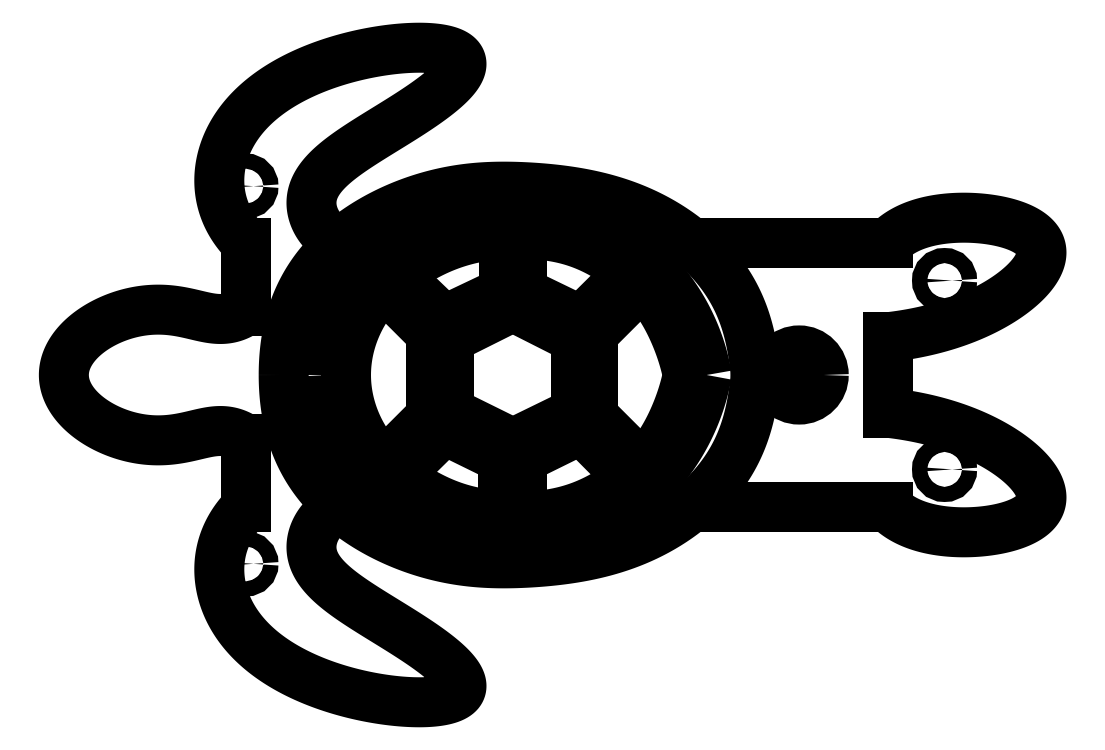
<metadata>
{"format":"dxf","ext":"dxf","renderer":"ezdxf+matplotlib","layout":"modelspace","background":"white","min_lineweight":24,"dpi":150}
</metadata>
<code>
0
SECTION
2
ENTITIES
0
LINE
8
0
10
0
20
210
30
0
11
0
21
192
31
2.22e-14
0
SPLINE
8
0
70
1064
71
5
72
31
73
25
74
0
42
1e-09
43
1e-10
44
1e-10
40
0
40
0
40
0
40
0
40
0
40
0
40
0.05
40
0.1
40
0.15
40
0.2
40
0.25
40
0.3
40
0.35
40
0.4
40
0.45
40
0.5
40
0.55
40
0.6
40
0.65
40
0.7
40
0.75
40
0.8
40
0.85
40
0.9
40
0.95
40
1
40
1
40
1
40
1
40
1
40
1
10
170
20
210
30
2.442e-14
10
170.5
20
210.5
30
2.45e-14
10
171.6
20
211.5
30
2.461e-14
10
173.4
20
212.9
30
2.471e-14
10
176.3
20
214.4
30
2.471e-14
10
180.5
20
215.8
30
2.458e-14
10
185.3
20
216.6
30
2.445e-14
10
190.6
20
216.8
30
2.44e-14
10
196
20
216.5
30
2.447e-14
10
201.1
20
215.5
30
2.46e-14
10
205.6
20
214
30
2.47e-14
10
208.9
20
211.9
30
2.465e-14
10
210.7
20
209.4
30
2.439e-14
10
210.9
20
206.4
30
2.388e-14
10
209.6
20
203.2
30
2.323e-14
10
207
20
199.9
30
2.254e-14
10
203.3
20
196.7
30
2.193e-14
10
198.9
20
193.8
30
2.149e-14
10
194
20
191.2
30
2.122e-14
10
188.5
20
189
30
2.109e-14
10
182.7
20
187.2
30
2.107e-14
10
177.8
20
186.1
30
2.108e-14
10
173.9
20
185.5
30
2.109e-14
10
171.3
20
185.2
30
2.109e-14
10
170
20
185
30
2.109e-14
0
LINE
8
0
10
170
20
165
30
1.887e-14
11
170
21
185
31
2.109e-14
0
SPLINE
8
0
70
1064
71
5
72
41
73
35
74
0
42
1e-09
43
1e-10
44
1e-10
40
0
40
0
40
0
40
0
40
0
40
0
40
0.03333
40
0.06667
40
0.1
40
0.1333
40
0.1667
40
0.2
40
0.2333
40
0.2667
40
0.3
40
0.3333
40
0.3667
40
0.4
40
0.4333
40
0.4667
40
0.5
40
0.5333
40
0.5667
40
0.6
40
0.6333
40
0.6667
40
0.7
40
0.7333
40
0.7667
40
0.8
40
0.8333
40
0.8667
40
0.9
40
0.9333
40
0.9667
40
1
40
1
40
1
40
1
40
1
40
1
10
0
20
192
30
2.22e-14
10
-0.4472
20
191.7
30
2.219e-14
10
-1.353
20
191.1
30
2.217e-14
10
-2.743
20
190.4
30
2.215e-14
10
-4.664
20
189.9
30
2.215e-14
10
-7.185
20
189.7
30
2.217e-14
10
-9.861
20
190.1
30
2.222e-14
10
-12.76
20
190.7
30
2.228e-14
10
-15.98
20
191.6
30
2.233e-14
10
-19.62
20
192.2
30
2.235e-14
10
-23.71
20
192.5
30
2.231e-14
10
-28.23
20
192.1
30
2.22e-14
10
-33.01
20
190.9
30
2.201e-14
10
-37.75
20
188.9
30
2.173e-14
10
-42.06
20
186.2
30
2.137e-14
10
-45.54
20
182.8
30
2.095e-14
10
-47.81
20
179
30
2.048e-14
10
-48.6
20
175
30
1.998e-14
10
-47.81
20
171
30
1.949e-14
10
-45.54
20
167.2
30
1.902e-14
10
-42.06
20
163.8
30
1.86e-14
10
-37.75
20
161.1
30
1.824e-14
10
-33.01
20
159.1
30
1.796e-14
10
-28.23
20
157.9
30
1.777e-14
10
-23.71
20
157.5
30
1.766e-14
10
-19.62
20
157.8
30
1.762e-14
10
-15.98
20
158.4
30
1.764e-14
10
-12.76
20
159.3
30
1.769e-14
10
-9.861
20
159.9
30
1.775e-14
10
-7.185
20
160.3
30
1.78e-14
10
-4.664
20
160.1
30
1.782e-14
10
-2.743
20
159.6
30
1.781e-14
10
-1.353
20
158.9
30
1.779e-14
10
-0.4472
20
158.3
30
1.777e-14
10
0
20
158
30
1.776e-14
0
SPLINE
8
0
70
1064
71
5
72
51
73
45
74
0
42
1e-09
43
1e-10
44
1e-10
40
0
40
0
40
0
40
0
40
0
40
0
40
0.025
40
0.05
40
0.075
40
0.1
40
0.125
40
0.15
40
0.175
40
0.2
40
0.225
40
0.25
40
0.275
40
0.3
40
0.325
40
0.35
40
0.375
40
0.4
40
0.425
40
0.45
40
0.475
40
0.5
40
0.525
40
0.55
40
0.575
40
0.6
40
0.625
40
0.65
40
0.675
40
0.7
40
0.725
40
0.75
40
0.775
40
0.8
40
0.825
40
0.85
40
0.875
40
0.9
40
0.925
40
0.95
40
0.975
40
1
40
1
40
1
40
1
40
1
40
1
10
0
20
140
30
1.554e-14
10
-0.5548
20
139.4
30
1.547e-14
10
-1.61
20
138.3
30
1.533e-14
10
-3.032
20
136.5
30
1.508e-14
10
-4.605
20
134
30
1.47e-14
10
-6.027
20
130.7
30
1.417e-14
10
-6.896
20
127.2
30
1.362e-14
10
-7.196
20
123.6
30
1.311e-14
10
-6.903
20
119.8
30
1.264e-14
10
-5.981
20
116
30
1.222e-14
10
-4.398
20
112.1
30
1.181e-14
10
-2.124
20
108.4
30
1.14e-14
10
0.8601
20
104.8
30
1.097e-14
10
4.554
20
101.5
30
1.052e-14
10
8.937
20
98.39
30
1.006e-14
10
13.95
20
95.64
30
9.637e-15
10
19.52
20
93.26
30
9.273e-15
10
25.5
20
91.3
30
9.005e-15
10
31.72
20
89.79
30
8.862e-15
10
37.95
20
88.75
30
8.856e-15
10
43.87
20
88.24
30
8.981e-15
10
49.13
20
88.29
30
9.205e-15
10
53.36
20
88.94
30
9.483e-15
10
56.21
20
90.18
30
9.767e-15
10
57.45
20
92.01
30
1.002e-14
10
57
20
94.37
30
1.022e-14
10
54.93
20
97.16
30
1.039e-14
10
51.51
20
100.2
30
1.054e-14
10
47.07
20
103.5
30
1.072e-14
10
42.02
20
106.8
30
1.097e-14
10
36.76
20
110
30
1.129e-14
10
31.67
20
113.1
30
1.169e-14
10
27.05
20
116.1
30
1.212e-14
10
23.18
20
119.1
30
1.254e-14
10
20.21
20
122
30
1.292e-14
10
18.24
20
124.9
30
1.323e-14
10
17.29
20
127.8
30
1.348e-14
10
17.24
20
130.6
30
1.373e-14
10
17.93
20
133.2
30
1.406e-14
10
19.16
20
135.5
30
1.45e-14
10
20.78
20
137.5
30
1.502e-14
10
22.32
20
138.7
30
1.537e-14
10
23.61
20
139.4
30
1.551e-14
10
24.53
20
139.8
30
1.554e-14
10
25
20
140
30
1.554e-14
0
LINE
8
0
10
0
20
210
30
2.442e-14
11
0
21
192
31
2.22e-14
0
LINE
8
0
10
0
20
158
30
1.776e-14
11
0
21
140
31
0
0
LINE
8
0
10
118
20
140
30
4.768e-07
11
170
21
140
31
0
0
SPLINE
8
0
70
1064
71
5
72
31
73
25
74
0
42
1e-09
43
1e-10
44
1e-10
40
0
40
0
40
0
40
0
40
0
40
0
40
0.05
40
0.1
40
0.15
40
0.2
40
0.25
40
0.3
40
0.35
40
0.4
40
0.45
40
0.5
40
0.55
40
0.6
40
0.65
40
0.7
40
0.75
40
0.8
40
0.85
40
0.9
40
0.95
40
1
40
1
40
1
40
1
40
1
40
1
10
170
20
140
30
1.554e-14
10
170.5
20
139.5
30
1.554e-14
10
171.6
20
138.5
30
1.552e-14
10
173.4
20
137.1
30
1.543e-14
10
176.3
20
135.6
30
1.521e-14
10
180.5
20
134.2
30
1.485e-14
10
185.3
20
133.4
30
1.454e-14
10
190.6
20
133.2
30
1.437e-14
10
196
20
133.5
30
1.44e-14
10
201.1
20
134.5
30
1.461e-14
10
205.6
20
136
30
1.494e-14
10
208.9
20
138.1
30
1.53e-14
10
210.7
20
140.6
30
1.564e-14
10
210.9
20
143.6
30
1.592e-14
10
209.6
20
146.8
30
1.618e-14
10
207
20
150.1
30
1.645e-14
10
203.3
20
153.3
30
1.679e-14
10
198.9
20
156.2
30
1.72e-14
10
194
20
158.8
30
1.767e-14
10
188.5
20
161
30
1.814e-14
10
182.7
20
162.8
30
1.855e-14
10
177.8
20
163.9
30
1.877e-14
10
173.9
20
164.5
30
1.885e-14
10
171.3
20
164.8
30
1.887e-14
10
170
20
165
30
1.887e-14
0
LINE
8
0
10
170
20
210
30
0
11
118
21
210
31
4.768e-07
0
SPLINE
8
0
70
1064
71
5
72
51
73
45
74
0
42
1e-09
43
1e-10
44
1e-10
40
0
40
0
40
0
40
0
40
0
40
0
40
0.025
40
0.05
40
0.075
40
0.1
40
0.125
40
0.15
40
0.175
40
0.2
40
0.225
40
0.25
40
0.275
40
0.3
40
0.325
40
0.35
40
0.375
40
0.4
40
0.425
40
0.45
40
0.475
40
0.5
40
0.525
40
0.55
40
0.575
40
0.6
40
0.625
40
0.65
40
0.675
40
0.7
40
0.725
40
0.75
40
0.775
40
0.8
40
0.825
40
0.85
40
0.875
40
0.9
40
0.925
40
0.95
40
0.975
40
1
40
1
40
1
40
1
40
1
40
1
10
0
20
210
30
2.442e-14
10
-0.5548
20
210.6
30
2.449e-14
10
-1.61
20
211.7
30
2.462e-14
10
-3.032
20
213.5
30
2.479e-14
10
-4.605
20
216
30
2.496e-14
10
-6.027
20
219.3
30
2.515e-14
10
-6.896
20
222.8
30
2.536e-14
10
-7.196
20
226.4
30
2.563e-14
10
-6.903
20
230.2
30
2.6e-14
10
-5.981
20
234
30
2.644e-14
10
-4.398
20
237.9
30
2.693e-14
10
-2.124
20
241.6
30
2.743e-14
10
0.8601
20
245.2
30
2.792e-14
10
4.554
20
248.5
30
2.836e-14
10
8.937
20
251.6
30
2.874e-14
10
13.95
20
254.4
30
2.907e-14
10
19.52
20
256.7
30
2.936e-14
10
25.5
20
258.7
30
2.96e-14
10
31.72
20
260.2
30
2.982e-14
10
37.95
20
261.2
30
3.001e-14
10
43.87
20
261.8
30
3.016e-14
10
49.13
20
261.7
30
3.026e-14
10
53.36
20
261.1
30
3.028e-14
10
56.21
20
259.8
30
3.019e-14
10
57.45
20
258
30
2.999e-14
10
57
20
255.6
30
2.967e-14
10
54.93
20
252.8
30
2.926e-14
10
51.51
20
249.8
30
2.88e-14
10
47.07
20
246.5
30
2.833e-14
10
42.02
20
243.2
30
2.79e-14
10
36.76
20
240
30
2.751e-14
10
31.67
20
236.9
30
2.718e-14
10
27.05
20
233.9
30
2.686e-14
10
23.18
20
230.9
30
2.653e-14
10
20.21
20
228
30
2.615e-14
10
18.24
20
225.1
30
2.572e-14
10
17.29
20
222.2
30
2.525e-14
10
17.24
20
219.4
30
2.481e-14
10
17.93
20
216.8
30
2.45e-14
10
19.16
20
214.5
30
2.437e-14
10
20.78
20
212.5
30
2.441e-14
10
22.32
20
211.3
30
2.448e-14
10
23.61
20
210.6
30
2.448e-14
10
24.53
20
210.2
30
2.445e-14
10
25
20
210
30
2.442e-14
0
LINE
8
0
10
0
20
158
30
1.776e-14
11
0
21
140
31
1.554e-14
0
SPLINE
8
0
70
1064
71
5
72
31
73
25
74
0
42
1e-09
43
1e-10
44
1e-10
40
0
40
0
40
0
40
0
40
0
40
0
40
0.05
40
0.1
40
0.15
40
0.2
40
0.25
40
0.3
40
0.35
40
0.4
40
0.45
40
0.5
40
0.55
40
0.6
40
0.65
40
0.7
40
0.75
40
0.8
40
0.85
40
0.9
40
0.95
40
1
40
1
40
1
40
1
40
1
40
1
10
10
20
175
30
0
10
10
20
176.8
30
3.559e-08
10
10.13
20
180.4
30
1.034e-07
10
10.69
20
185.6
30
1.953e-07
10
12.23
20
192.1
30
2.978e-07
10
15.57
20
199.4
30
3.93e-07
10
20.44
20
206.1
30
4.565e-07
10
26.83
20
212
30
4.913e-07
10
34.51
20
216.9
30
5.028e-07
10
43.03
20
220.8
30
4.986e-07
10
51.89
20
223.5
30
4.876e-07
10
60.71
20
224.8
30
4.777e-07
10
69.31
20
225
30
4.747e-07
10
78.1
20
224.6
30
4.81e-07
10
87.37
20
223.6
30
4.932e-07
10
97.05
20
221.5
30
5.046e-07
10
106.8
20
217.8
30
5.067e-07
10
116.1
20
212.1
30
4.912e-07
10
124
20
204.9
30
4.514e-07
10
129.4
20
197.1
30
3.847e-07
10
132.6
20
189.3
30
2.89e-07
10
134
20
183.4
30
1.885e-07
10
134.6
20
179.1
30
9.955e-08
10
134.9
20
176.3
30
3.419e-08
10
135
20
175
30
0
0
SPLINE
8
0
70
1064
71
5
72
31
73
25
74
0
42
1e-09
43
1e-10
44
1e-10
40
0
40
0
40
0
40
0
40
0
40
0
40
0.05
40
0.1
40
0.15
40
0.2
40
0.25
40
0.3
40
0.35
40
0.4
40
0.45
40
0.5
40
0.55
40
0.6
40
0.65
40
0.7
40
0.75
40
0.8
40
0.85
40
0.9
40
0.95
40
1
40
1
40
1
40
1
40
1
40
1
10
10
20
175
30
0
10
10
20
173.2
30
-1.581e-08
10
10.13
20
169.6
30
-4.397e-08
10
10.69
20
164.4
30
-7.587e-08
10
12.23
20
157.9
30
-9.765e-08
10
15.57
20
150.6
30
-9.057e-08
10
20.44
20
143.9
30
-5.072e-08
10
26.83
20
138
30
1.844e-08
10
34.51
20
133.1
30
1.104e-07
10
43.03
20
129.2
30
2.155e-07
10
51.89
20
126.5
30
3.226e-07
10
60.71
20
125.2
30
4.206e-07
10
69.31
20
125
30
4.999e-07
10
78.1
20
125.4
30
5.541e-07
10
87.37
20
126.4
30
5.806e-07
10
97.05
20
128.5
30
5.788e-07
10
106.8
20
132.2
30
5.505e-07
10
116.1
20
137.9
30
4.987e-07
10
124
20
145.1
30
4.274e-07
10
129.4
20
152.9
30
3.409e-07
10
132.6
20
160.7
30
2.409e-07
10
134
20
166.6
30
1.508e-07
10
134.6
20
170.9
30
7.763e-08
10
134.9
20
173.7
30
2.63e-08
10
135
20
175
30
0
0
LINE
8
0
10
53.9
20
184.7
30
0
11
70.7
21
193.1
31
0
0
LINE
8
0
10
70.7
20
193.1
30
0
11
87.3
21
184.7
31
0
0
LINE
8
0
10
87.3
20
184.7
30
0
11
87.3
21
165
31
0
0
LINE
8
0
10
87.3
20
165
30
0
11
70.7
21
156.9
31
0
0
LINE
8
0
10
70.7
20
156.9
30
0
11
53.9
21
165.2
31
0
0
LINE
8
0
10
53.9
20
165.2
30
0
11
53.9
21
184.7
31
0
0
LINE
8
0
10
40
20
201.5
30
0
11
52.5
21
189.5
31
0
0
LINE
8
0
10
52.5
20
189.5
30
0
11
68.3
21
197
31
0
0
LINE
8
0
10
68.3
20
197
30
0
11
68.3
21
212.3
31
0
0
LINE
8
0
10
73
20
212.3
30
0
11
73
21
197
31
0
0
LINE
8
0
10
73
20
197
30
0
11
88.7
21
189.4
31
0
0
LINE
8
0
10
88.7
20
189.4
30
0
11
101.6
21
202.2
31
0
0
LINE
8
0
10
105
20
199
30
0
11
92
21
186
31
0
0
LINE
8
0
10
92
20
186
30
0
11
92
21
164
31
0
0
LINE
8
0
10
92
20
164
30
0
11
105
21
151
31
0
0
LINE
8
0
10
101.6
20
147.7
30
0
11
88.8
21
160.6
31
0
0
LINE
8
0
10
88.8
20
160.6
30
0
11
73
21
152.8
31
0
0
LINE
8
0
10
73
20
152.8
30
0
11
73
21
137.5
31
0
0
LINE
8
0
10
68.2
20
137.7
30
0
11
68.2
21
152.8
31
0
0
LINE
8
0
10
68.2
20
152.8
30
0
11
52.5
21
160.5
31
0
0
LINE
8
0
10
52.5
20
160.5
30
0
11
40.1
21
148.3
31
0
0
LINE
8
0
10
36.5
20
151.5
30
0
11
49
21
164
31
0
0
LINE
8
0
10
49
20
164
30
0
11
49
21
186
31
0
0
LINE
8
0
10
49
20
186
30
0
11
36.5
21
198.5
31
0
0
SPLINE
8
0
70
1064
71
5
72
21
73
15
74
0
42
1e-09
43
1e-10
44
1e-10
40
0
40
0
40
0
40
0
40
0
40
0
40
0.1
40
0.2
40
0.3
40
0.4
40
0.5
40
0.6
40
0.7
40
0.8
40
0.9
40
1
40
1
40
1
40
1
40
1
40
1
10
36.5
20
151.5
30
0
10
35.74
20
152.3
30
0
10
34.3
20
153.8
30
0
10
32.32
20
156.3
30
0
10
30.09
20
159.9
30
0
10
28.02
20
164.7
30
0
10
26.72
20
169.8
30
0
10
26.28
20
175
30
0
10
26.72
20
180.2
30
0
10
28.02
20
185.3
30
0
10
30.09
20
190.1
30
0
10
32.32
20
193.7
30
0
10
34.3
20
196.2
30
0
10
35.74
20
197.7
30
0
10
36.5
20
198.5
30
0
0
SPLINE
8
0
70
1064
71
5
72
21
73
15
74
0
42
1e-09
43
1e-10
44
1e-10
40
0
40
0
40
0
40
0
40
0
40
0
40
0.1
40
0.2
40
0.3
40
0.4
40
0.5
40
0.6
40
0.7
40
0.8
40
0.9
40
1
40
1
40
1
40
1
40
1
40
1
10
68.3
20
212.3
30
0
10
67.71
20
212.3
30
0
10
66.52
20
212.2
30
0
10
64.74
20
212
30
0
10
62.37
20
211.7
30
0
10
59.41
20
211.1
30
0
10
56.47
20
210.3
30
0
10
53.54
20
209.3
30
0
10
50.65
20
208.1
30
0
10
47.81
20
206.7
30
0
10
45.07
20
205.1
30
0
10
42.97
20
203.7
30
0
10
41.46
20
202.6
30
0
10
40.48
20
201.9
30
0
10
40
20
201.5
30
0
0
SPLINE
8
0
70
1064
71
5
72
21
73
15
74
0
42
1e-09
43
1e-10
44
1e-10
40
0
40
0
40
0
40
0
40
0
40
0
40
0.1
40
0.2
40
0.3
40
0.4
40
0.5
40
0.6
40
0.7
40
0.8
40
0.9
40
1
40
1
40
1
40
1
40
1
40
1
10
73
20
212.3
30
0
10
73.63
20
212.3
30
0
10
74.9
20
212.3
30
0
10
76.77
20
212.2
30
0
10
79.24
20
212
30
0
10
82.27
20
211.6
30
0
10
85.23
20
210.9
30
0
10
88.13
20
210
30
0
10
90.95
20
208.9
30
0
10
93.71
20
207.5
30
0
10
96.4
20
206
30
0
10
98.51
20
204.5
30
0
10
100.1
20
203.4
30
0
10
101.1
20
202.6
30
0
10
101.6
20
202.2
30
0
0
SPLINE
8
0
70
1064
71
5
72
21
73
15
74
0
42
1e-09
43
1e-10
44
1e-10
40
0
40
0
40
0
40
0
40
0
40
0
40
0.1
40
0.2
40
0.3
40
0.4
40
0.5
40
0.6
40
0.7
40
0.8
40
0.9
40
1
40
1
40
1
40
1
40
1
40
1
10
101.6
20
147.7
30
0
10
101.1
20
147.3
30
0
10
100.1
20
146.5
30
0
10
98.5
20
145.4
30
0
10
96.39
20
144
30
0
10
93.69
20
142.5
30
0
10
90.93
20
141.1
30
0
10
88.11
20
140
30
0
10
85.21
20
139.1
30
0
10
82.25
20
138.4
30
0
10
79.23
20
137.9
30
0
10
76.76
20
137.6
30
0
10
74.89
20
137.5
30
0
10
73.63
20
137.5
30
0
10
73
20
137.5
30
0
0
SPLINE
8
0
70
1064
71
5
72
21
73
15
74
0
42
1e-09
43
1e-10
44
1e-10
40
0
40
0
40
0
40
0
40
0
40
0
40
0.1
40
0.2
40
0.3
40
0.4
40
0.5
40
0.6
40
0.7
40
0.8
40
0.9
40
1
40
1
40
1
40
1
40
1
40
1
10
68.2
20
137.7
30
0
10
67.61
20
137.7
30
0
10
66.42
20
137.8
30
0
10
64.65
20
138
30
0
10
62.31
20
138.3
30
0
10
59.41
20
138.9
30
0
10
56.55
20
139.6
30
0
10
53.72
20
140.6
30
0
10
50.93
20
141.7
30
0
10
48.17
20
143.1
30
0
10
45.45
20
144.7
30
0
10
43.3
20
146
30
0
10
41.69
20
147.1
30
0
10
40.63
20
147.9
30
0
10
40.1
20
148.3
30
0
0
SPLINE
8
0
70
1064
71
5
72
16
73
10
74
0
42
1e-09
43
1e-10
44
1e-10
40
0
40
0
40
0
40
0
40
0
40
0
40
0.2
40
0.4
40
0.6
40
0.8
40
1
40
1
40
1
40
1
40
1
40
1
10
105
20
151
30
0
10
105.8
20
151.8
30
0
10
107.3
20
153.5
30
0
10
109.4
20
156.1
30
0
10
111.7
20
159.9
30
0
10
114
20
164.9
30
0
10
115.5
20
169
30
0
10
116.3
20
172
30
0
10
116.8
20
174
30
0
10
117
20
175
30
0
0
SPLINE
8
0
70
1064
71
5
72
16
73
10
74
0
42
1e-09
43
1e-10
44
1e-10
40
0
40
0
40
0
40
0
40
0
40
0
40
0.2
40
0.4
40
0.6
40
0.8
40
1
40
1
40
1
40
1
40
1
40
1
10
105
20
199
30
0
10
105.8
20
198.2
30
0
10
107.3
20
196.5
30
0
10
109.4
20
193.9
30
0
10
111.7
20
190.1
30
0
10
114
20
185.1
30
0
10
115.5
20
181
30
0
10
116.3
20
178
30
0
10
116.8
20
176
30
0
10
117
20
175
30
0
0
SPLINE
8
0
70
1064
71
5
72
36
73
30
74
0
42
1e-09
43
1e-10
44
1e-10
40
0
40
0
40
0
40
0
40
0
40
0
40
0.04
40
0.08
40
0.12
40
0.16
40
0.2
40
0.24
40
0.28
40
0.32
40
0.36
40
0.4
40
0.44
40
0.48
40
0.52
40
0.56
40
0.6
40
0.64
40
0.68
40
0.72
40
0.76
40
0.8
40
0.84
40
0.88
40
0.92
40
0.96
40
1
40
1
40
1
40
1
40
1
40
1
10
21.5
20
175
30
0
10
21.5
20
176.2
30
0
10
21.59
20
178.6
30
0
10
21.99
20
182.1
30
0
10
23.04
20
186.4
30
0
10
25.2
20
191.5
30
0
10
28.13
20
196.2
30
0
10
31.78
20
200.6
30
0
10
36.07
20
204.6
30
0
10
40.94
20
208.2
30
0
10
46.32
20
211.3
30
0
10
52.12
20
213.9
30
0
10
58.27
20
215.8
30
0
10
64.66
20
217
30
0
10
71.15
20
217.5
30
0
10
77.61
20
217.2
30
0
10
83.89
20
216.2
30
0
10
89.85
20
214.4
30
0
10
95.39
20
212
30
0
10
100.4
20
209.1
30
0
10
104.9
20
205.6
30
0
10
108.9
20
201.8
30
0
10
112.3
20
197.7
30
0
10
115.2
20
193.4
30
0
10
117.6
20
188.9
30
0
10
119.6
20
184.4
30
0
10
120.8
20
180.7
30
0
10
121.5
20
177.8
30
0
10
121.8
20
176
30
0
10
122
20
175
30
0
0
SPLINE
8
0
70
1064
71
5
72
36
73
30
74
0
42
1e-09
43
1e-10
44
1e-10
40
0
40
0
40
0
40
0
40
0
40
0
40
0.04
40
0.08
40
0.12
40
0.16
40
0.2
40
0.24
40
0.28
40
0.32
40
0.36
40
0.4
40
0.44
40
0.48
40
0.52
40
0.56
40
0.6
40
0.64
40
0.68
40
0.72
40
0.76
40
0.8
40
0.84
40
0.88
40
0.92
40
0.96
40
1
40
1
40
1
40
1
40
1
40
1
10
21.5
20
175
30
0
10
21.56
20
173.8
30
0
10
21.75
20
171.5
30
0
10
22.25
20
168.1
30
0
10
23.35
20
163.8
30
0
10
25.44
20
158.7
30
0
10
28.24
20
153.9
30
0
10
31.76
20
149.4
30
0
10
35.95
20
145.4
30
0
10
40.78
20
141.7
30
0
10
46.16
20
138.6
30
0
10
52.02
20
136.1
30
0
10
58.25
20
134.2
30
0
10
64.72
20
133
30
0
10
71.29
20
132.6
30
0
10
77.81
20
132.9
30
0
10
84.12
20
133.9
30
0
10
90.09
20
135.6
30
0
10
95.61
20
138
30
0
10
100.6
20
140.9
30
0
10
105
20
144.4
30
0
10
108.9
20
148.2
30
0
10
112.3
20
152.3
30
0
10
115.2
20
156.6
30
0
10
117.5
20
161.1
30
0
10
119.5
20
165.6
30
0
10
120.7
20
169.3
30
0
10
121.4
20
172.2
30
0
10
121.8
20
174.1
30
0
10
122
20
175
30
0
0
CIRCLE
8
0
10
146.5
20
175
30
4.441e-15
40
6.5
0
CIRCLE
8
0
10
0
20
125
30
0
40
2
0
CIRCLE
8
0
10
0
20
225
30
0
40
2
0
CIRCLE
8
0
10
185
20
200
30
0
40
2
0
CIRCLE
8
0
10
185
20
150
30
0
40
2
0
ENDSEC
0
EOF

</code>
